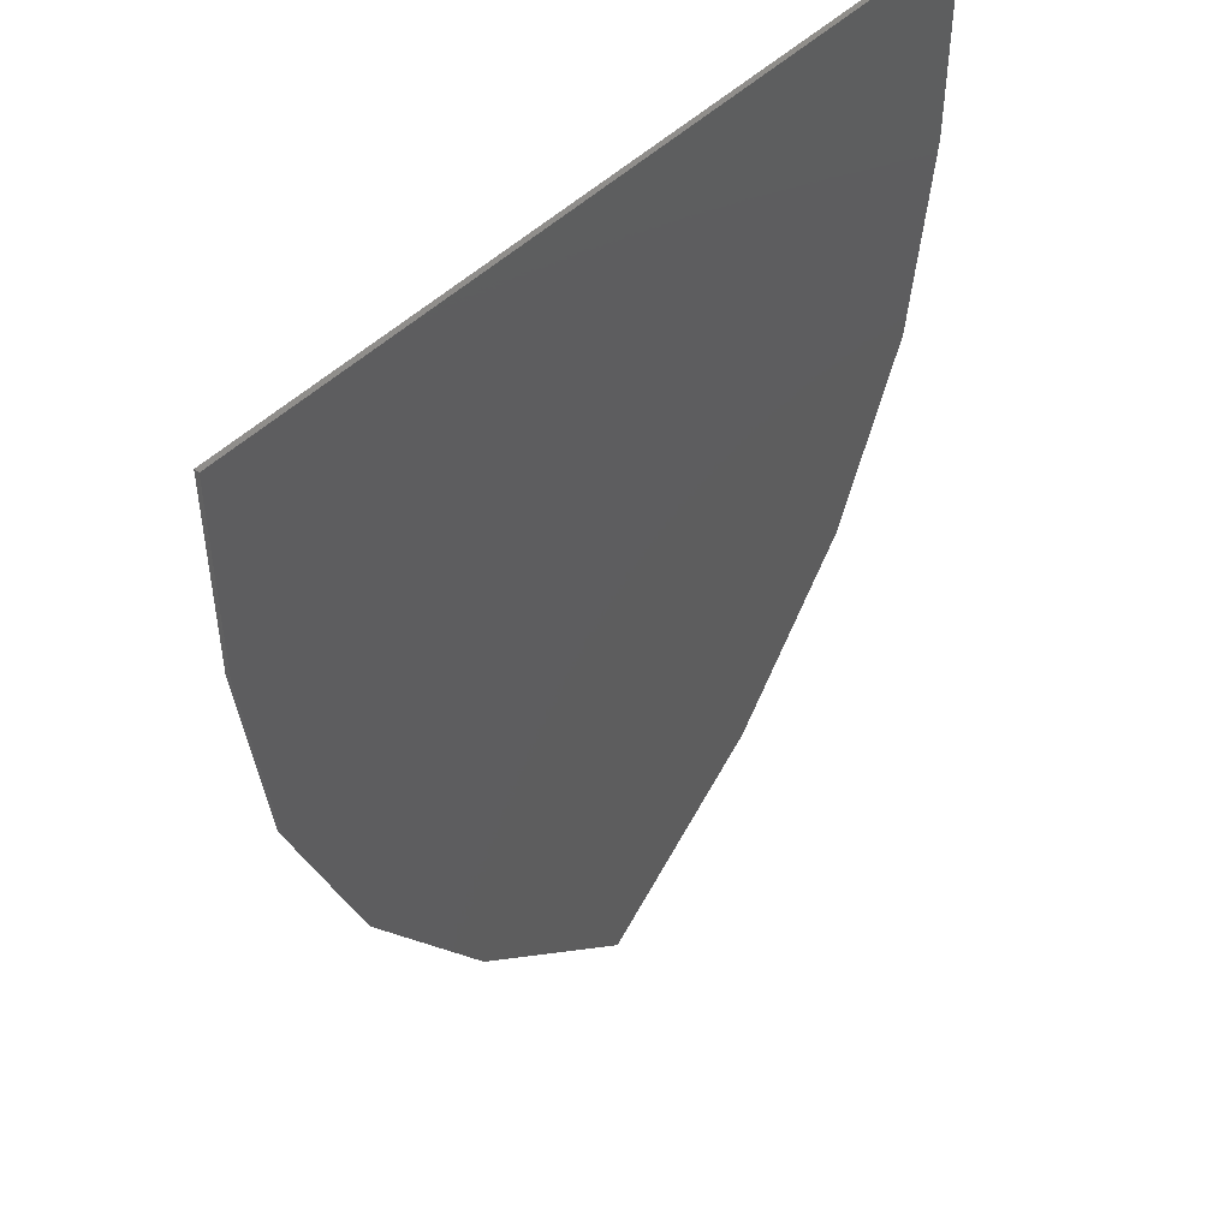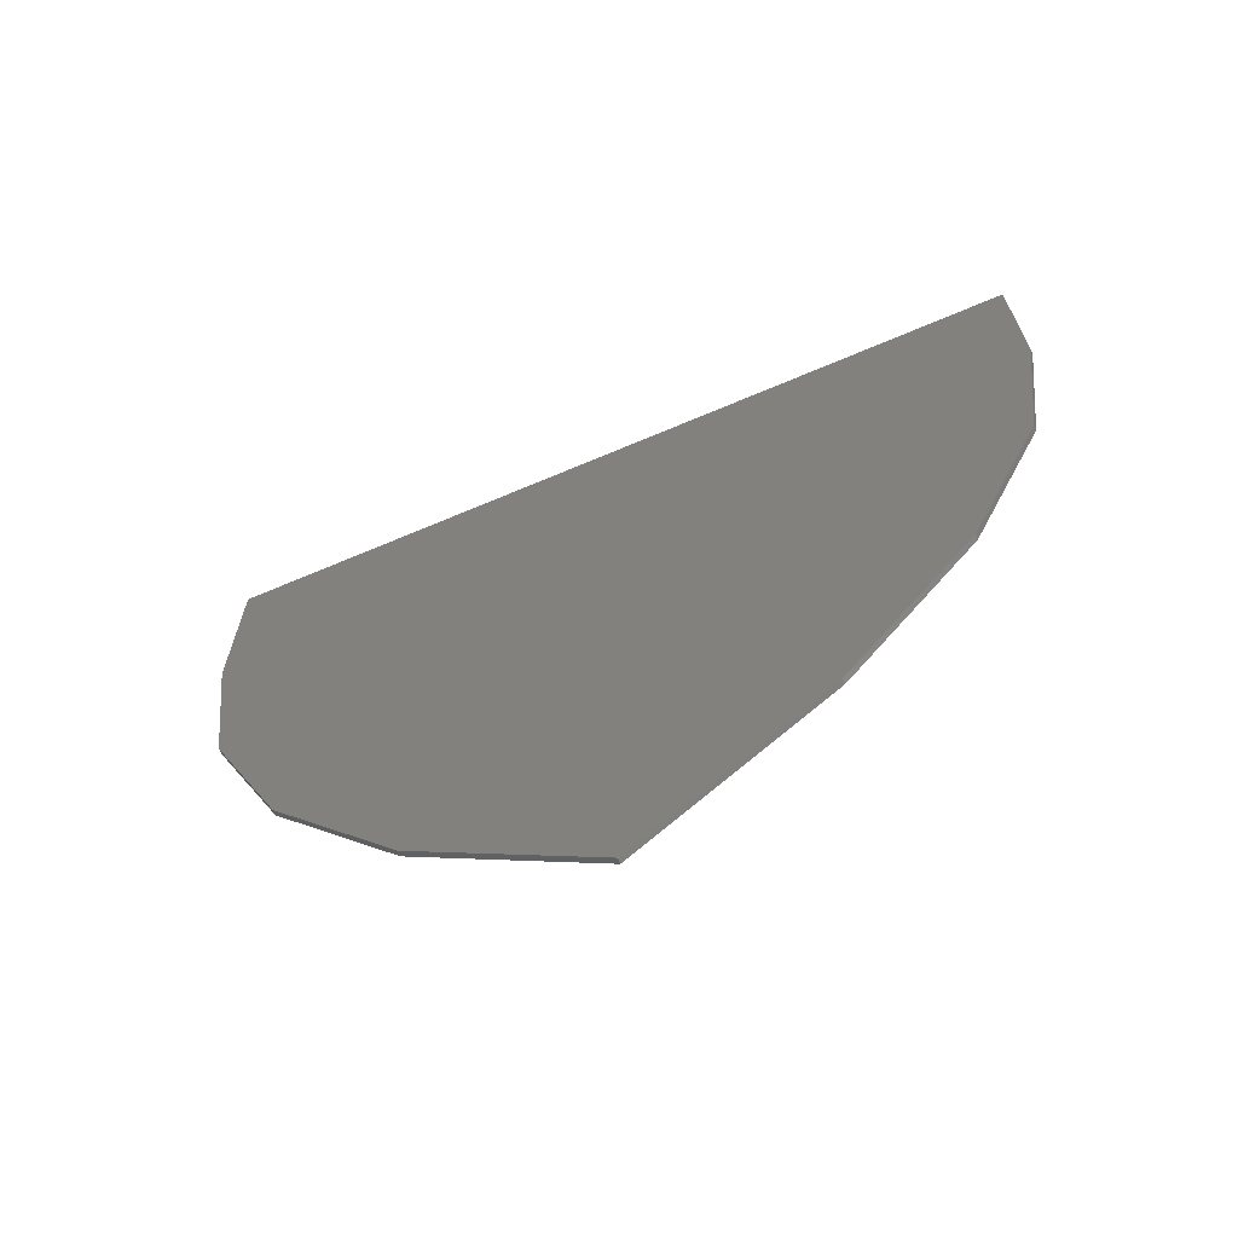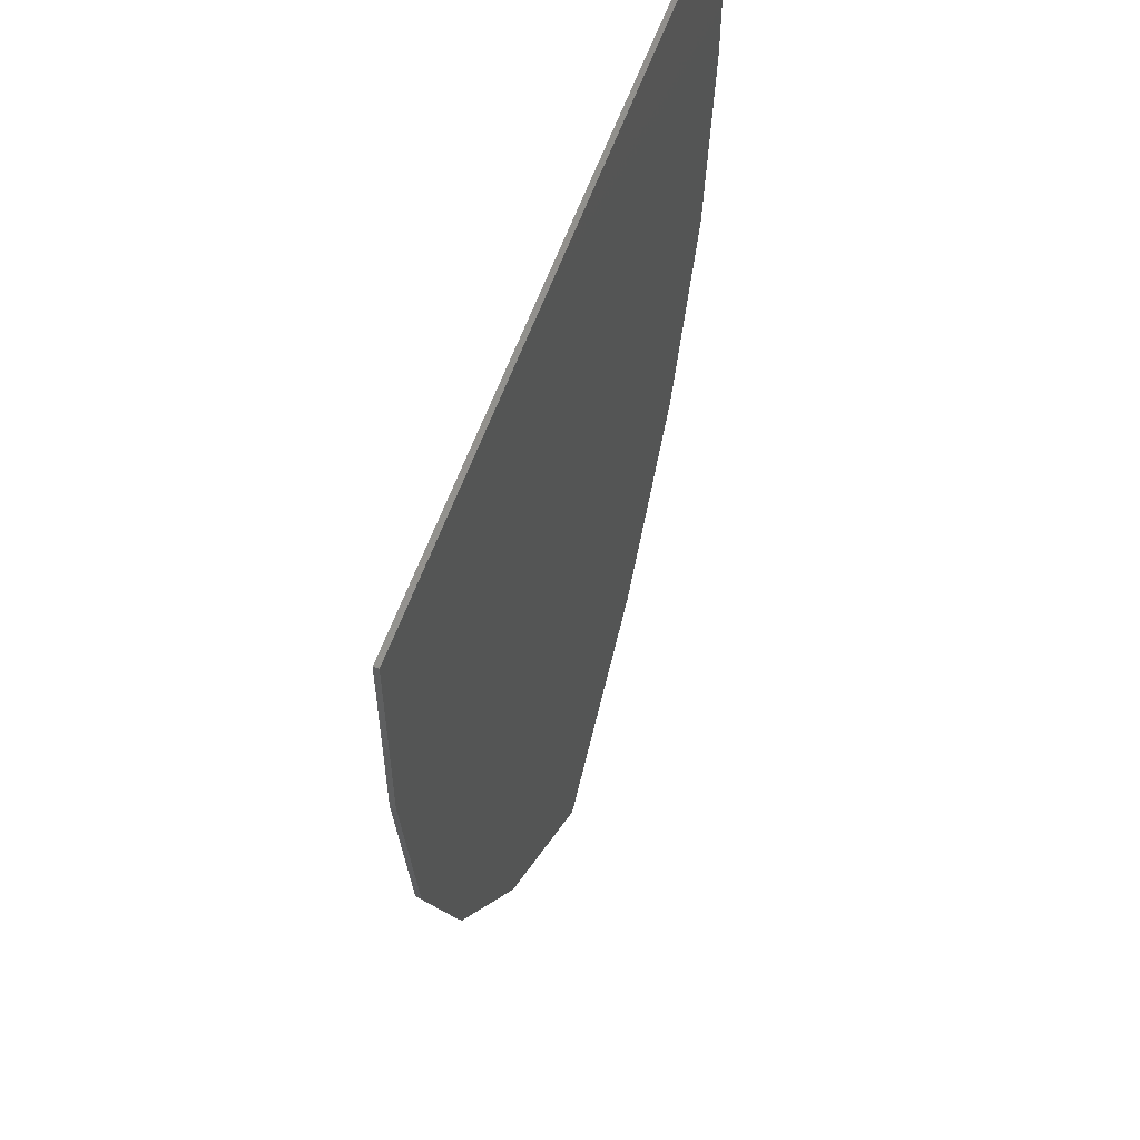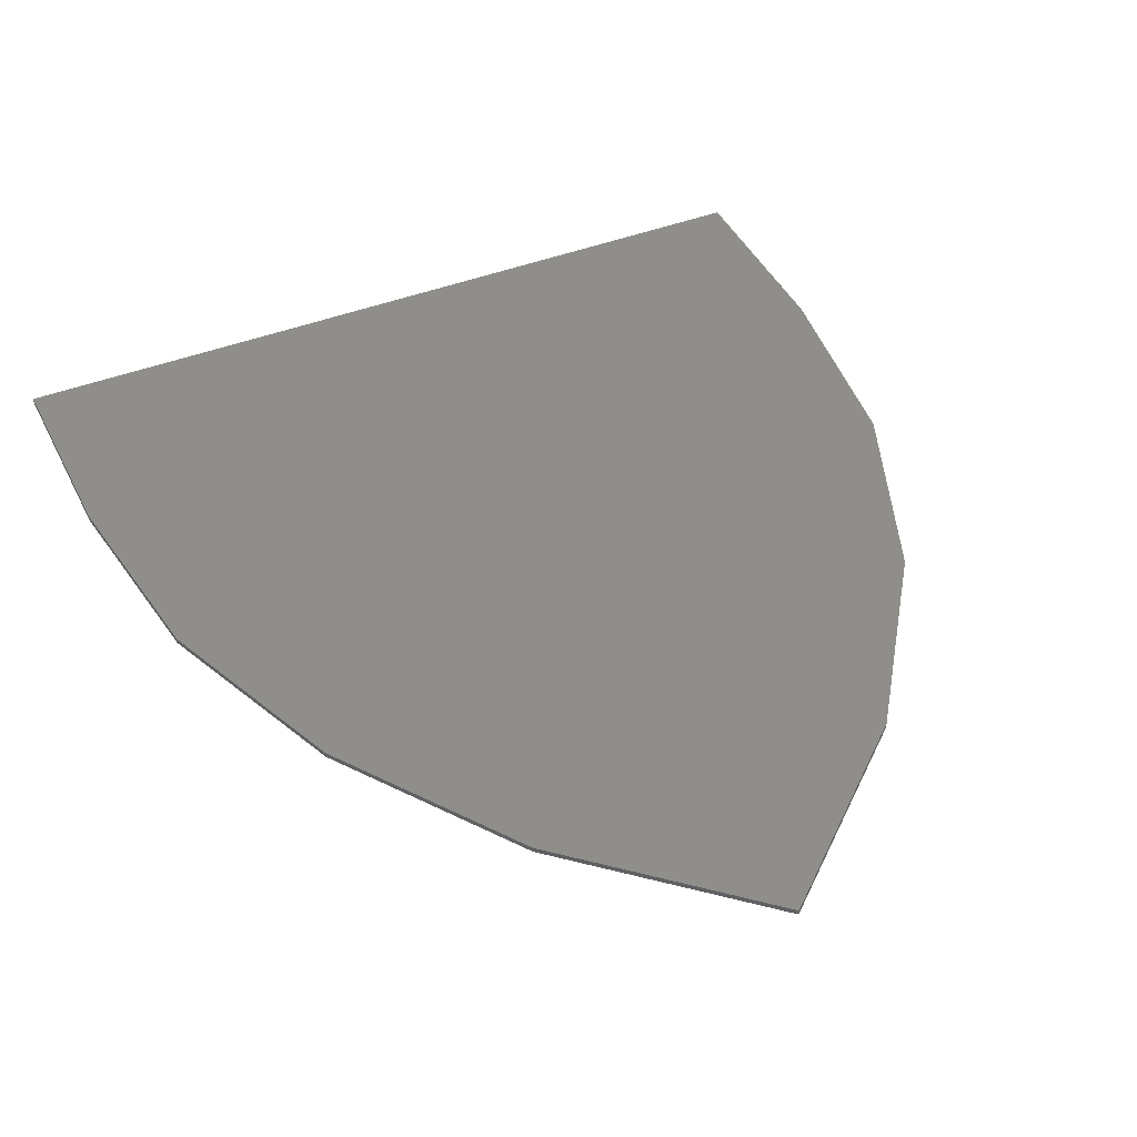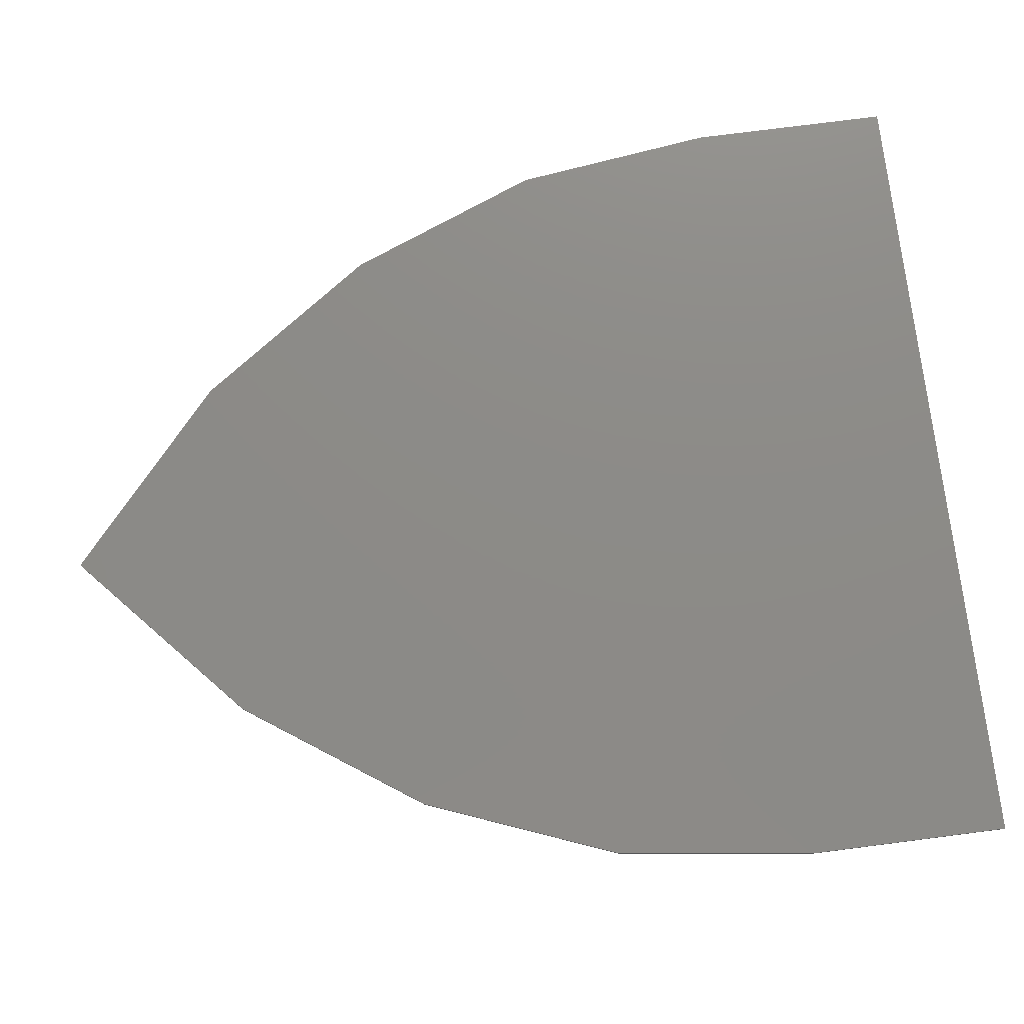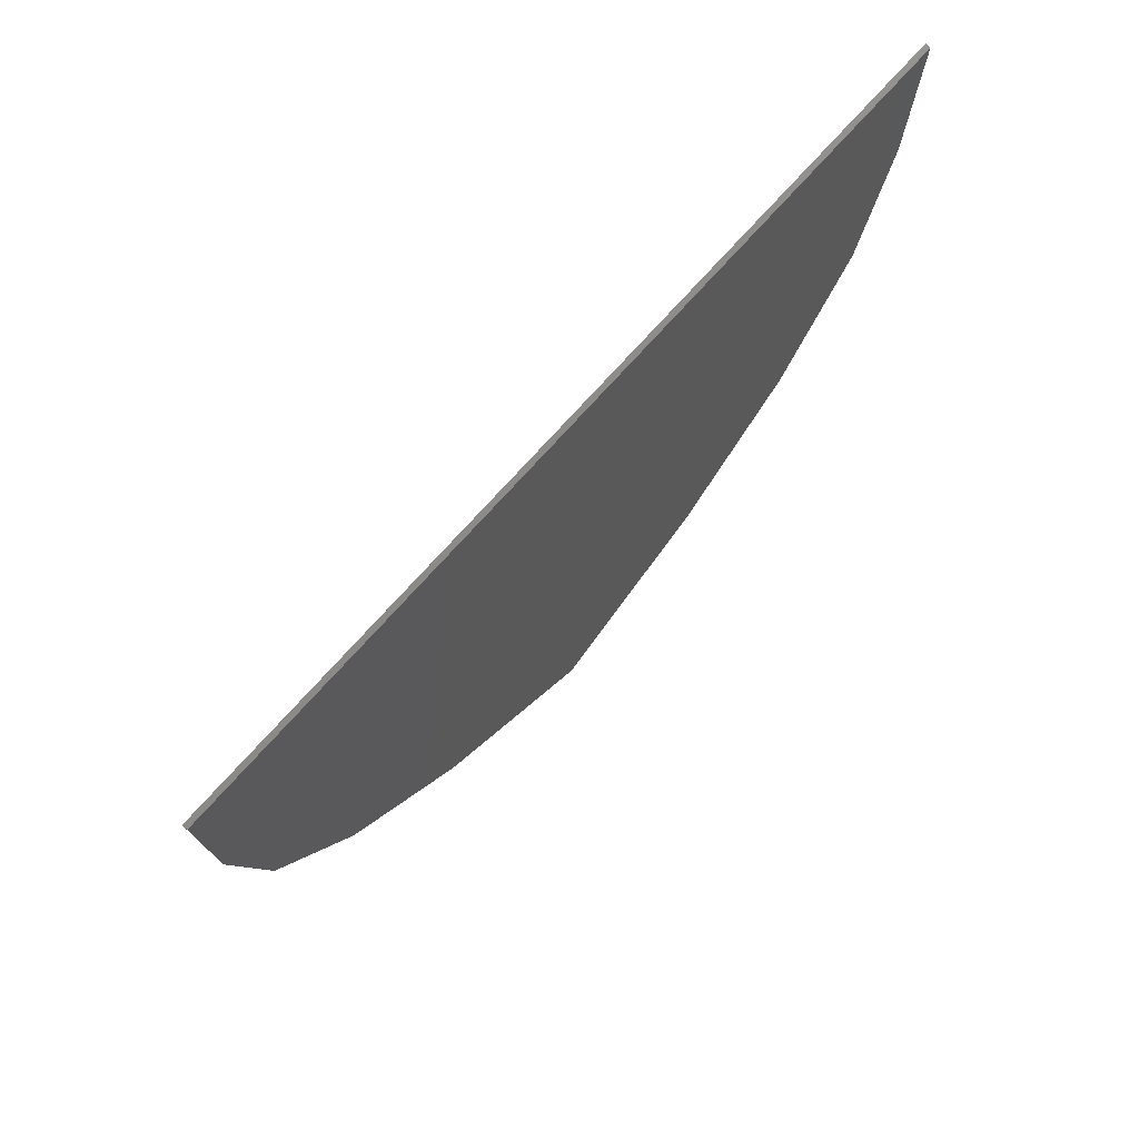
<metadata>
{"format":"stl","ext":"stl","renderer":"f3d","projection":"perspective","resolution":1024,"background":"white","views":[{"elev":47.7,"azim":132.1,"up":"+Z"},{"elev":-69.4,"azim":22.9,"up":"+Z"},{"elev":57.1,"azim":-71.0,"up":"+Z"},{"elev":43.4,"azim":155.3,"up":"+Y"},{"elev":76.3,"azim":-97.3,"up":"+Y"},{"elev":76.7,"azim":-47.6,"up":"+Z"}]}
</metadata>
<code>
# stl→obj: 46 verts, 79 faces
v 0 -0.01 0.4
v -0.5934 -0.01 -0.1934
v -0.5924 -0.01 -0.2018
v -0.3339 -0.01 -0.7259
v -0.2329 -0.01 -0.8714
v 0 -0.01 -0.392
v 0 -0.01 -1.08
v 0 -0.01 -0.788
v -0.1541 -0.01 -0.942
v -0.4551 -0.01 -0.5513
v 0 -0.01 0.004
v -0.4834 -0.01 -0.4794
v 0.4834 -0.01 -0.4794
v 0.4551 -0.01 -0.5513
v 0.1541 -0.01 -0.942
v 0.2329 -0.01 -0.8714
v 0.3339 -0.01 -0.7259
v 0.5924 -0.01 -0.2018
v 0.5934 -0.01 -0.1934
v 0 0 -1.295
v -0.3504 0 -0.9828
v 0.3504 0 -0.9828
v 0 -0.01 0.56
v -0.8 -0.01 0.56
v -0.64 -0.01 0.4
v -0.8 -0.01 0.16
v -0.64 -0.01 0.1702
v -0.7488 -0.01 -0.2412
v -0.5972 -0.01 -0.6272
v -0.3504 -0.01 -0.9828
v 0 -0.01 -1.295
v 0.3504 -0.01 -0.9828
v 0.5972 -0.01 -0.6272
v 0.7488 -0.01 -0.2412
v 0.8 -0.01 0.16
v 0.64 -0.01 0.1702
v 0.64 -0.01 0.4
v 0.8 -0.01 0.56
v 0.8 0 0.56
v -0.8 0 0.56
v -0.8 0 0.16
v 0.8 0 0.16
v -0.7488 0 -0.2412
v 0.7488 0 -0.2412
v -0.5972 0 -0.6272
v 0.5972 0 -0.6272
f 1 2 3
f 4 5 6
f 7 8 9
f 10 11 12
f 13 11 14
f 15 8 7
f 6 16 17
f 18 19 1
f 20 21 22
f 1 23 24
f 1 24 25
f 24 26 27
f 24 27 25
f 3 27 26
f 3 26 28
f 10 3 28
f 10 28 29
f 5 10 29
f 5 29 30
f 31 7 5
f 31 5 30
f 3 12 11
f 3 11 1
f 25 27 2
f 25 2 1
f 10 4 6
f 10 6 11
f 5 9 8
f 5 8 6
f 32 16 7
f 32 7 31
f 32 33 14
f 32 14 16
f 33 34 18
f 33 18 14
f 34 35 36
f 34 36 18
f 37 36 35
f 37 35 38
f 37 38 23
f 37 23 1
f 6 8 15
f 6 15 16
f 11 6 17
f 11 17 14
f 1 19 36
f 1 36 37
f 1 11 13
f 1 13 18
f 24 38 39
f 24 39 40
f 26 24 40
f 26 40 41
f 42 39 38
f 42 38 35
f 28 26 41
f 28 41 43
f 44 42 35
f 44 35 34
f 29 28 43
f 29 43 45
f 46 44 34
f 46 34 33
f 30 29 45
f 30 45 21
f 22 46 33
f 22 33 32
f 31 30 21
f 31 21 20
f 20 22 32
f 20 32 31
f 21 45 46
f 21 46 22
f 45 43 44
f 45 44 46
f 43 41 42
f 43 42 44
f 41 40 39
f 41 39 42

</code>
